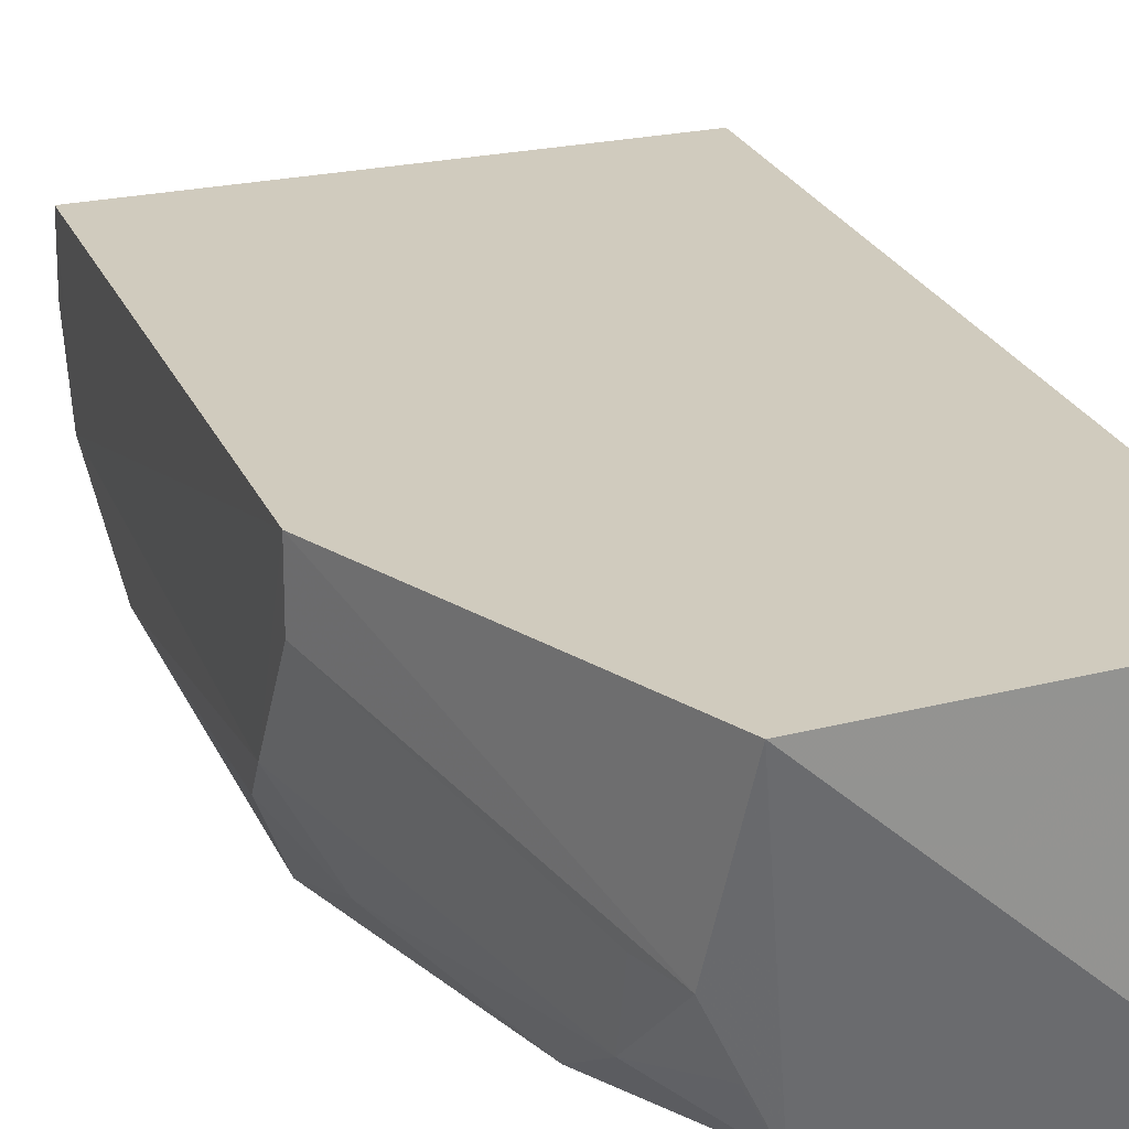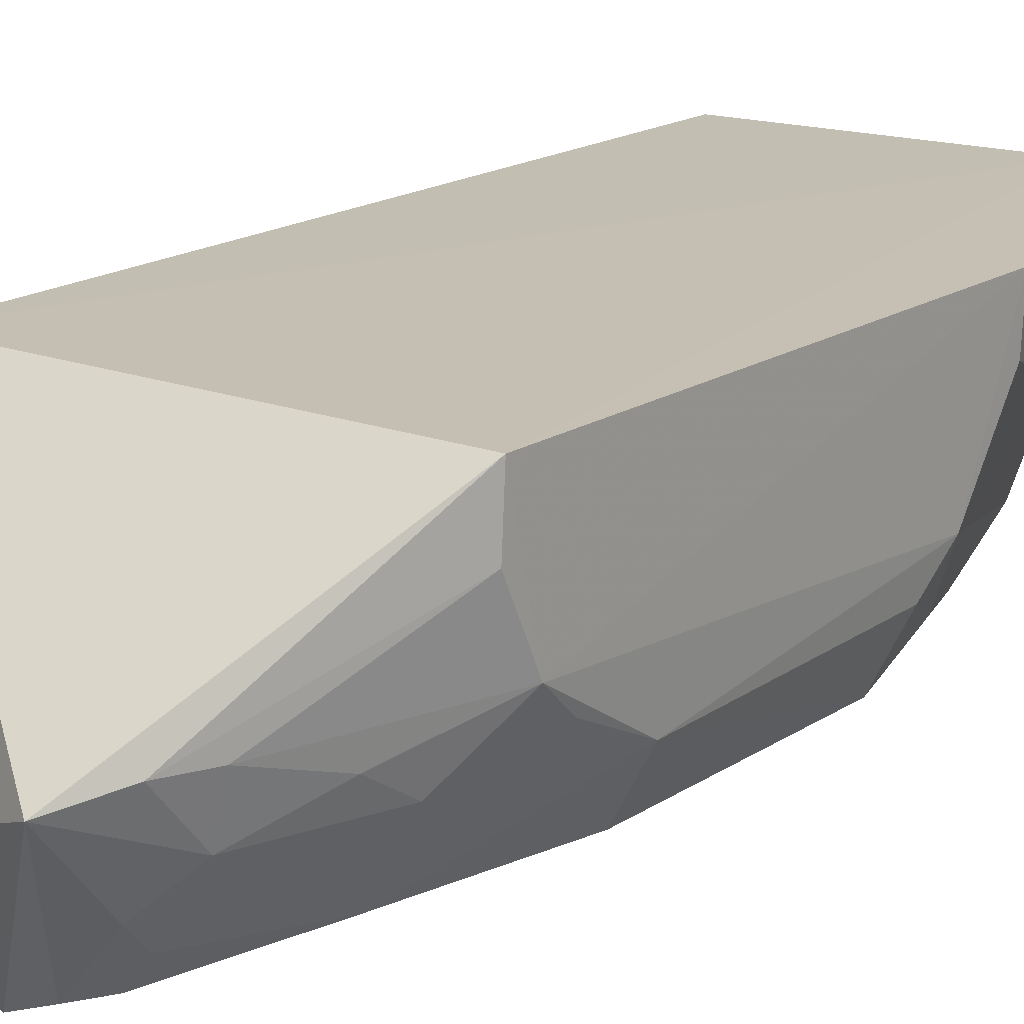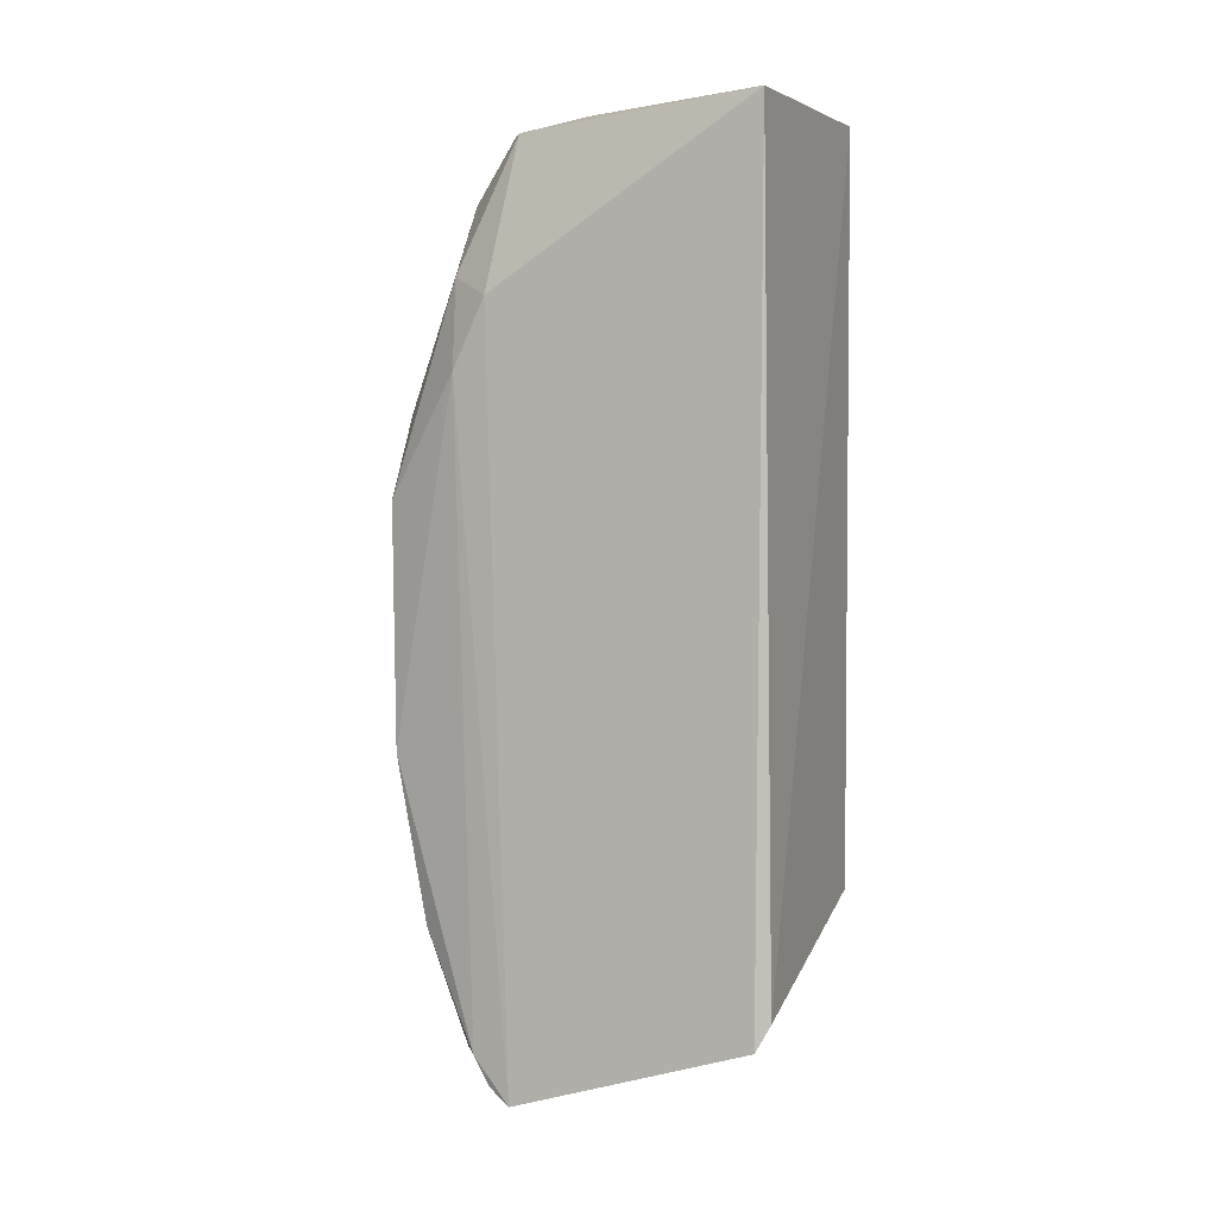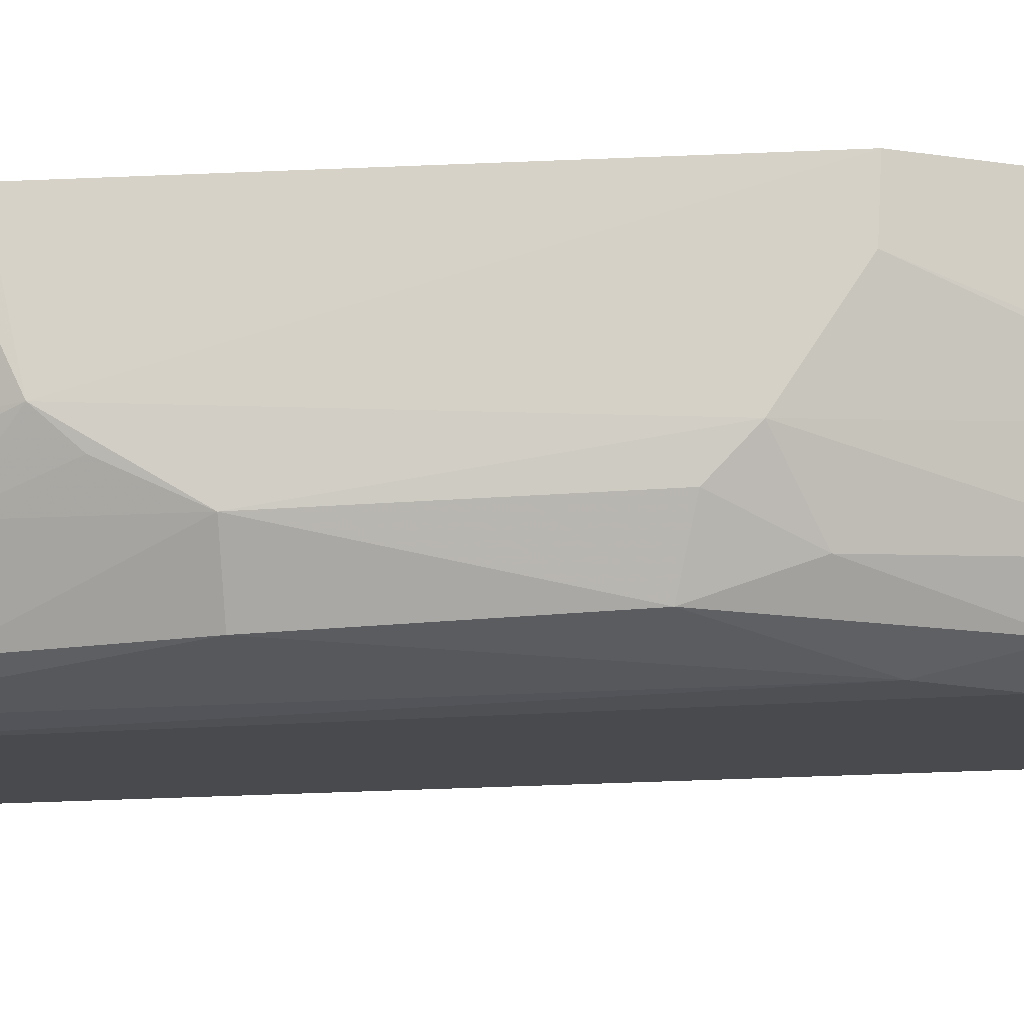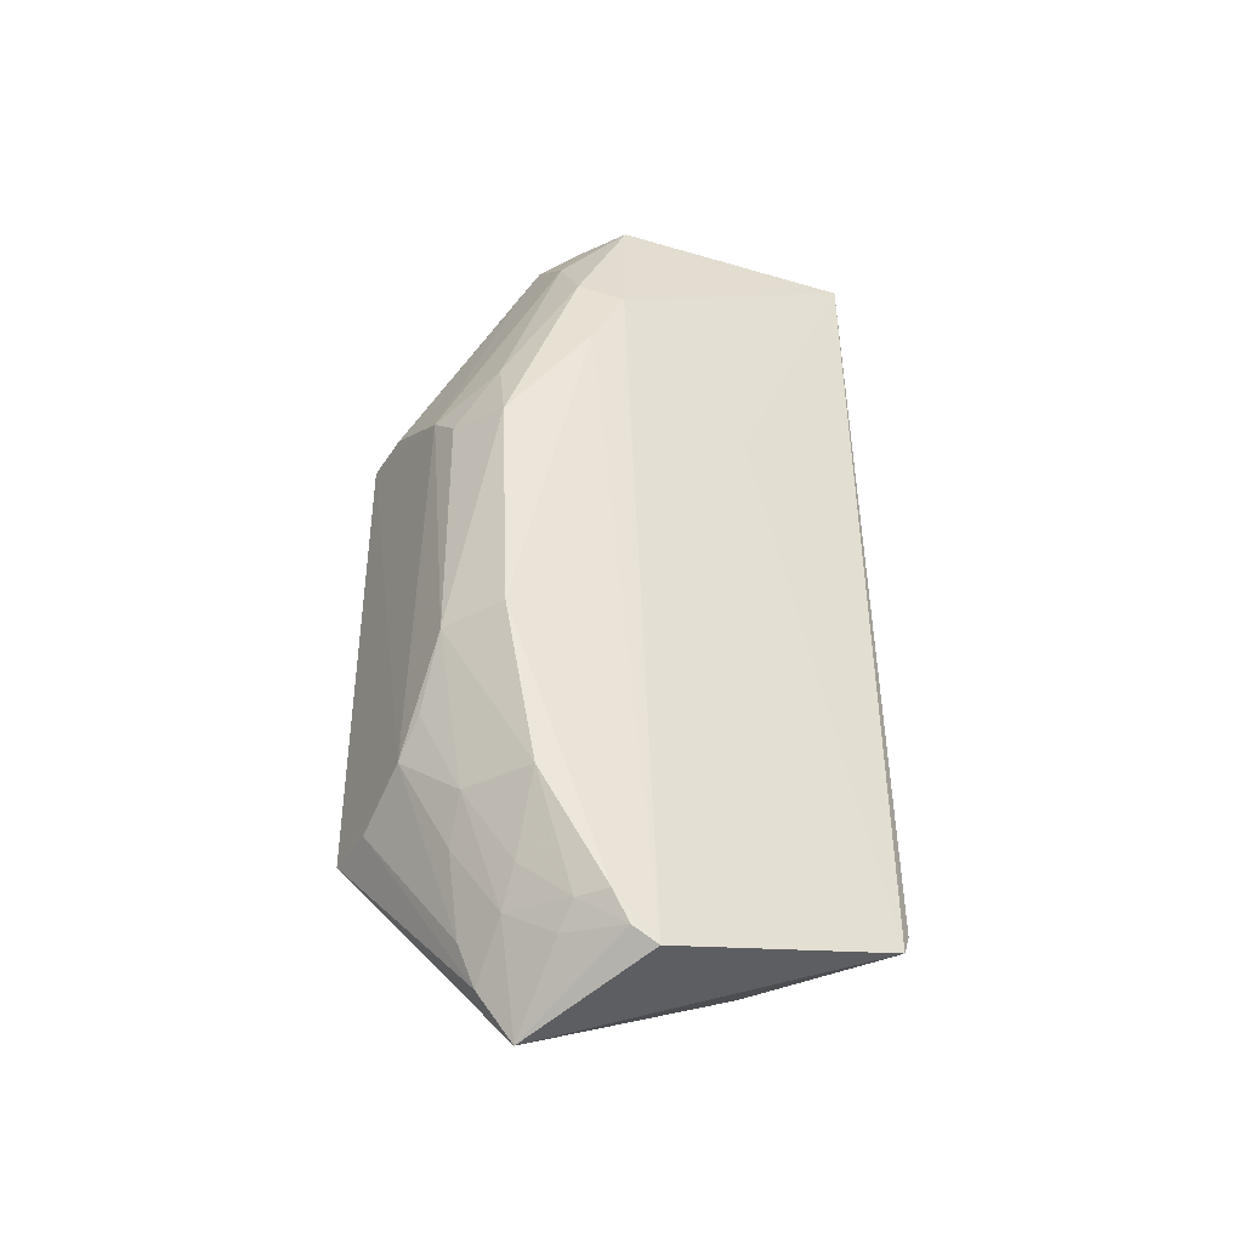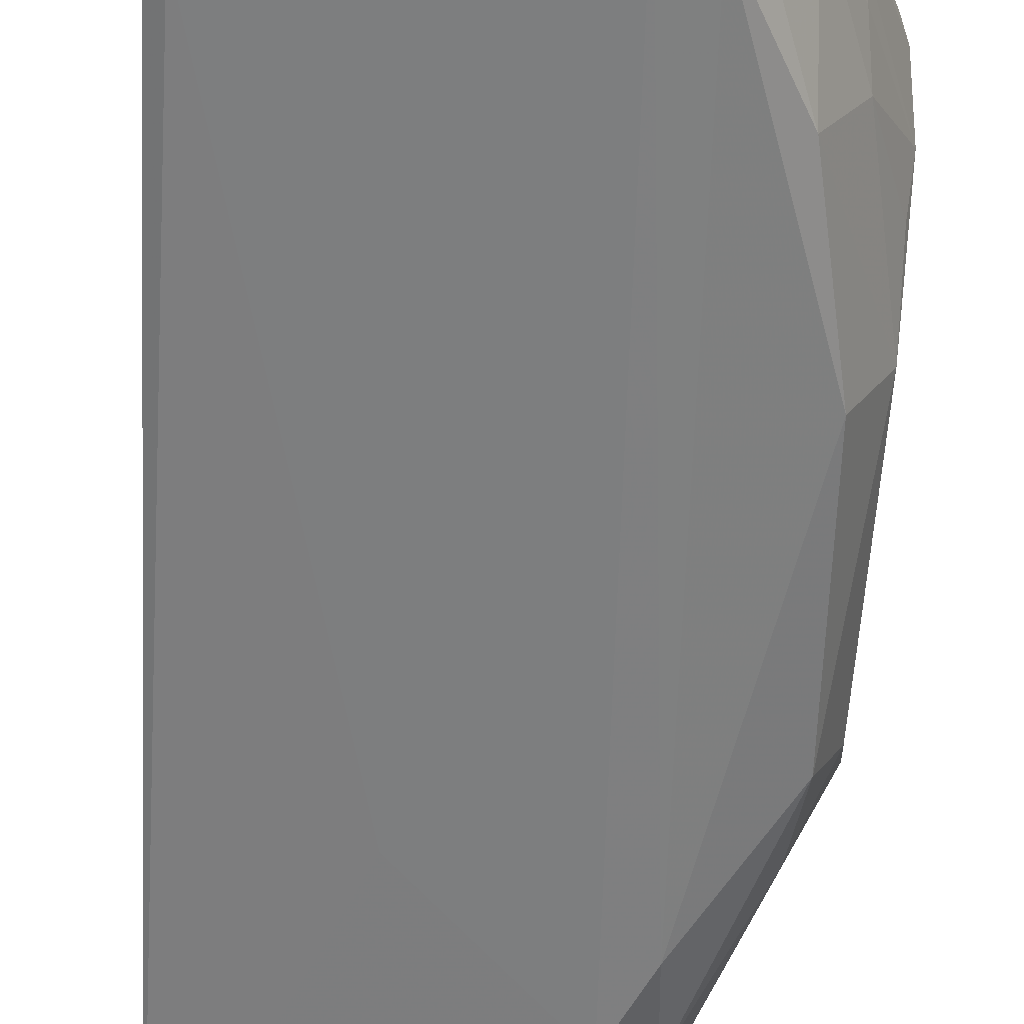
<metadata>
{"format":"obj","ext":"obj","renderer":"f3d","projection":"perspective","resolution":1024,"background":"white","views":[{"elev":23.5,"azim":161.2,"up":"+Z"},{"elev":17.5,"azim":38.3,"up":"+Z"},{"elev":3.6,"azim":-156.5,"up":"+Y"},{"elev":-15.5,"azim":95.9,"up":"+Z"},{"elev":-41.7,"azim":151.6,"up":"+Y"},{"elev":-60.1,"azim":-3.6,"up":"+Z"}]}
</metadata>
<code>
v 0.1141 0.08595 0.04765
v 0.1326 -0.02605 0.04744
v 0.1283 0.02872 0.01207
v 0.07285 0.08196 0.01026
v 0.07308 -0.02802 0.04747
v 0.1089 0.07839 0.01316
v 0.1327 0.04557 0.04742
v 0.07308 0.08189 0.04747
v 0.1079 -0.05366 0.007049
v 0.1119 0.05647 0.00825
v 0.132 -0.006477 0.01967
v 0.1162 0.08037 0.0278
v 0.0712 -0.03928 0.009929
v 0.1167 -0.05912 0.02595
v 0.1177 0.0593 0.0113
v 0.07305 -0.04297 0.008555
v 0.1168 0.0464 0.008475
v 0.1326 -0.0218 0.02892
v 0.1325 0.03612 0.02577
v 0.1272 -0.006452 0.01097
v 0.1175 0.06956 0.01756
v 0.09223 0.03638 0.008724
v 0.1237 -0.04618 0.02783
v 0.1318 0.03098 0.02062
v 0.1326 0.0451 0.03918
v 0.1137 -0.0472 0.007902
v 0.1127 0.07922 0.02005
v 0.1186 0.07474 0.02822
v 0.1272 0.04087 0.01628
v 0.1325 -0.02654 0.03899
v 0.1212 -0.05195 0.02778
v 0.1218 -0.0408 0.01669
v 0.1113 -0.0514 0.007869
v 0.1269 -0.03569 0.02467
v 0.1217 -0.04577 0.02033
v 0.1224 -0.03054 0.01083
v 0.1165 -0.04708 0.01177
v 0.1275 -0.02963 0.02079
v 0.1168 -0.05013 0.01515
v 0.132 -0.01697 0.02464
f 5 2 1
f 6 4 1
f 7 1 2
f 8 5 1
f 8 1 4
f 10 4 6
f 12 6 1
f 12 1 7
f 13 8 4
f 13 5 8
f 14 2 5
f 15 10 6
f 16 13 4
f 16 9 14
f 16 14 5
f 16 5 13
f 17 9 10
f 17 15 3
f 17 10 15
f 18 7 2
f 19 18 11
f 19 7 18
f 20 3 11
f 20 17 3
f 21 15 6
f 22 10 9
f 22 9 16
f 22 16 4
f 22 4 10
f 24 19 11
f 24 11 3
f 25 12 7
f 25 7 19
f 26 9 17
f 26 17 20
f 27 21 6
f 27 6 12
f 27 12 21
f 28 21 12
f 28 19 21
f 28 25 19
f 28 12 25
f 29 3 15
f 29 15 21
f 29 24 3
f 29 21 19
f 29 19 24
f 30 23 18
f 30 18 2
f 31 2 14
f 31 30 2
f 31 23 30
f 33 14 9
f 33 9 26
f 34 18 23
f 35 23 31
f 35 31 14
f 35 34 23
f 36 20 11
f 36 26 20
f 37 32 35
f 37 36 32
f 37 26 36
f 37 33 26
f 38 35 32
f 38 34 35
f 38 32 36
f 38 18 34
f 38 36 11
f 39 37 35
f 39 35 14
f 39 14 33
f 39 33 37
f 40 38 11
f 40 11 18
f 40 18 38

</code>
